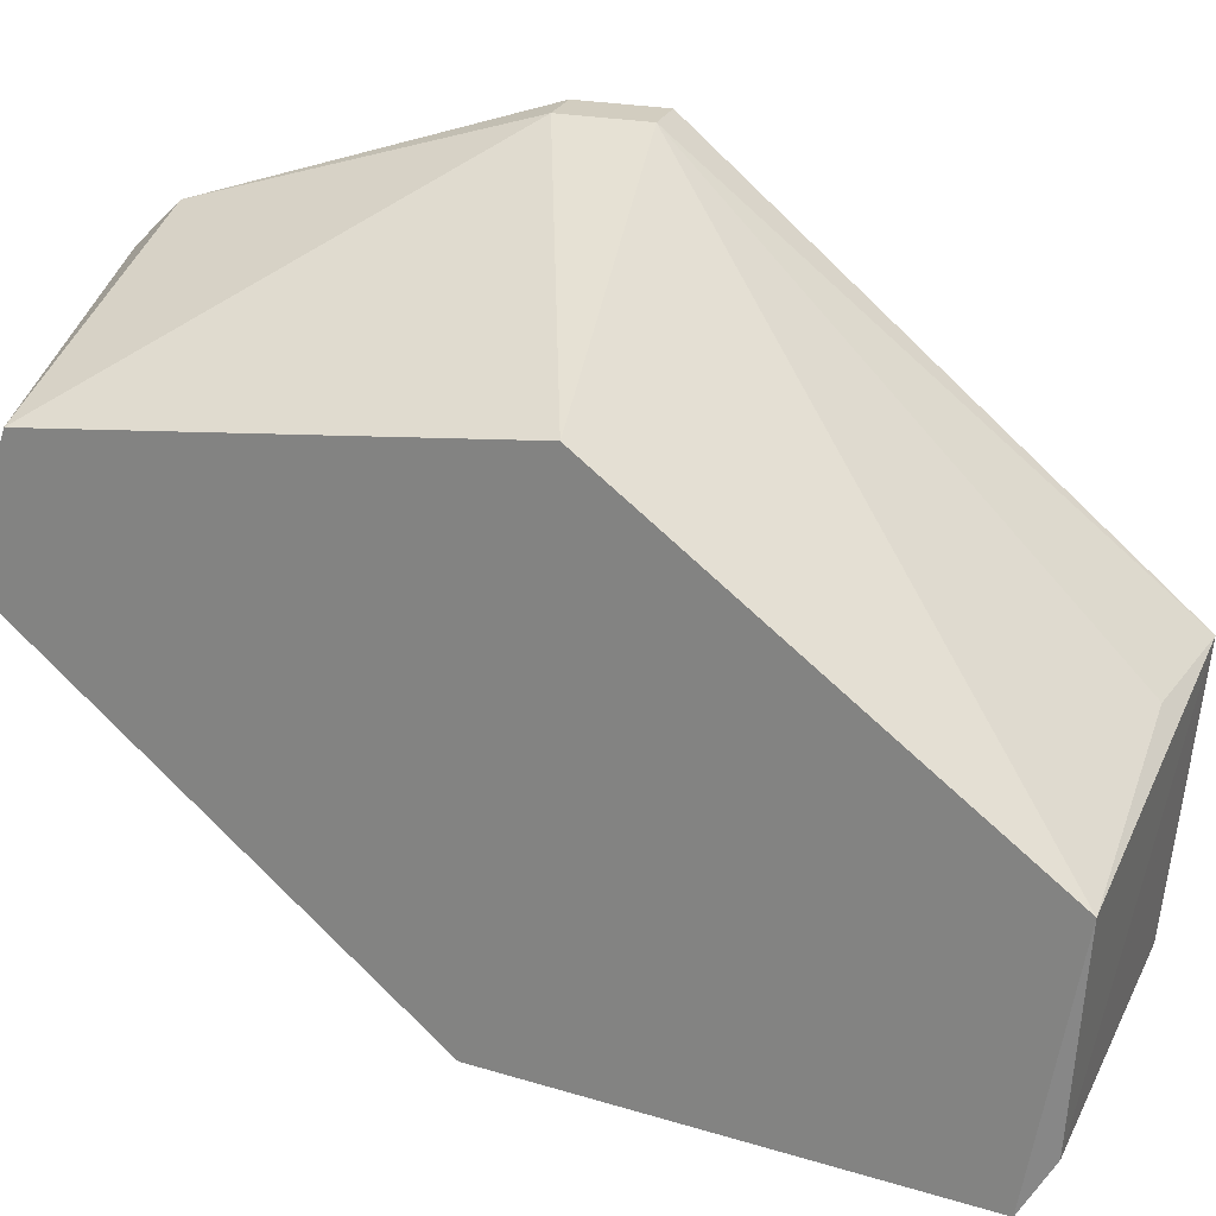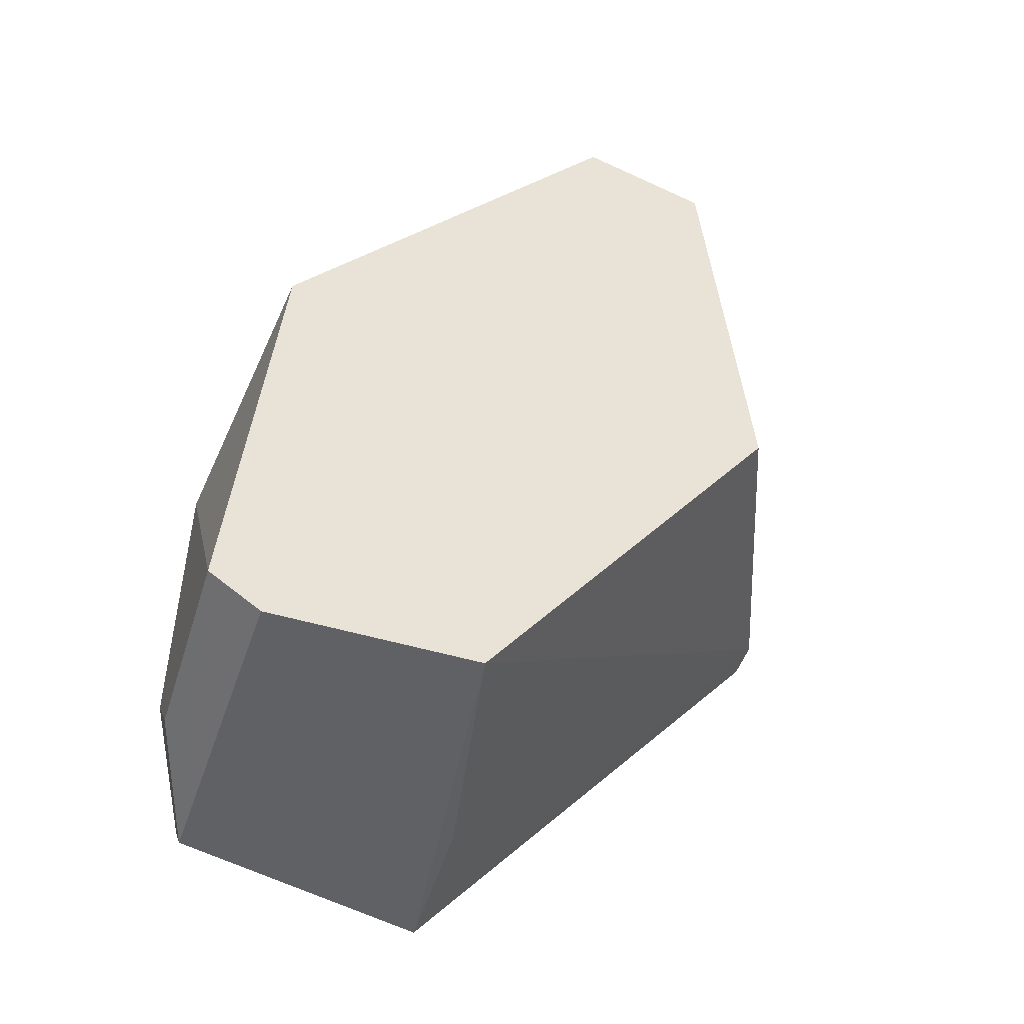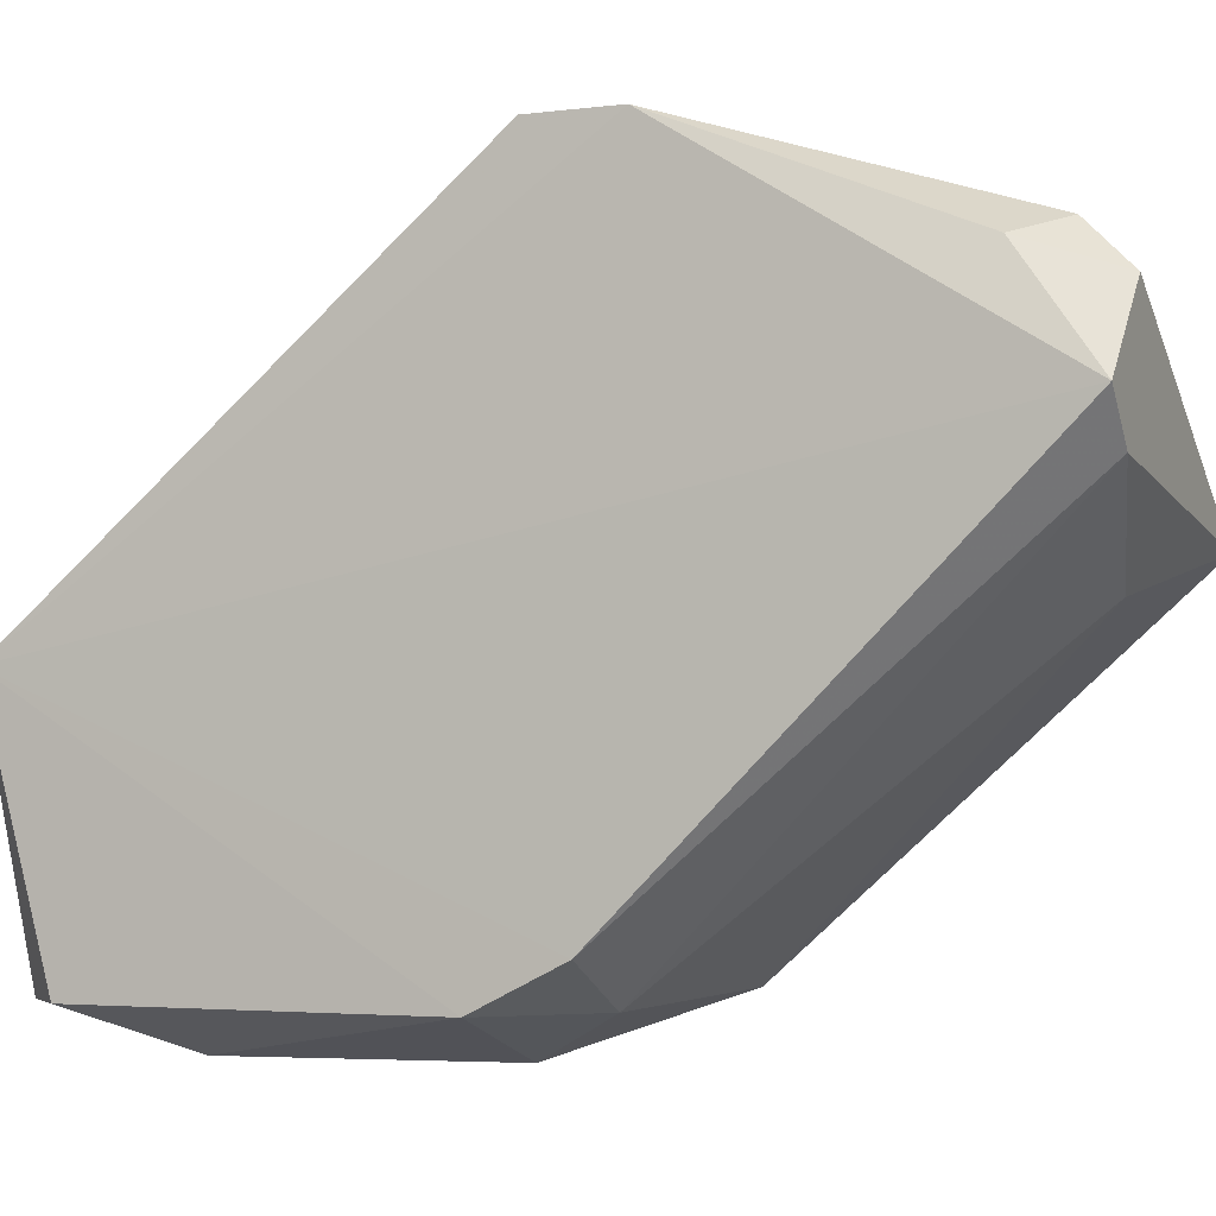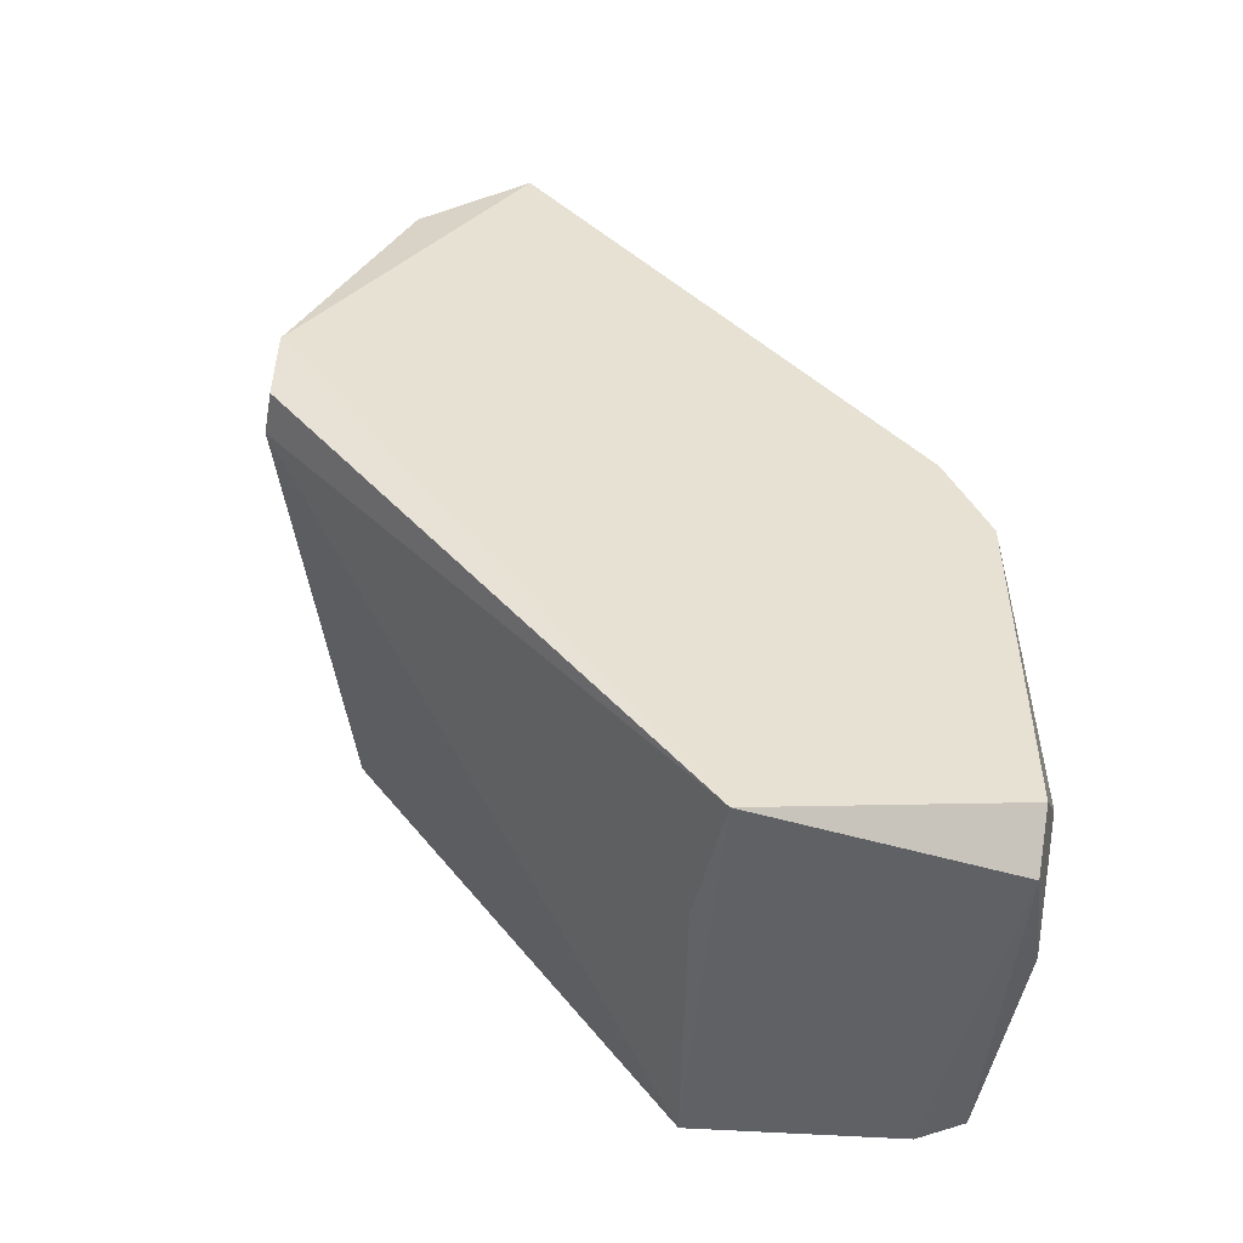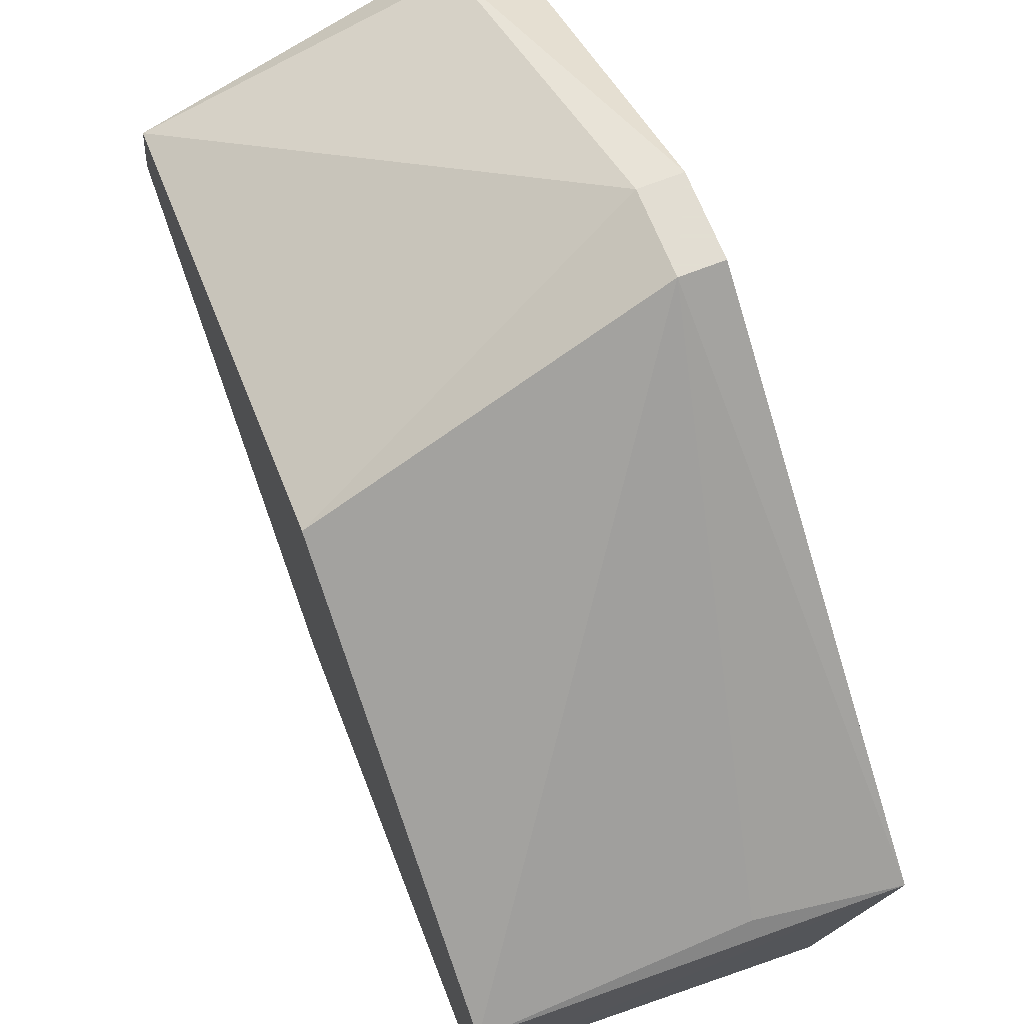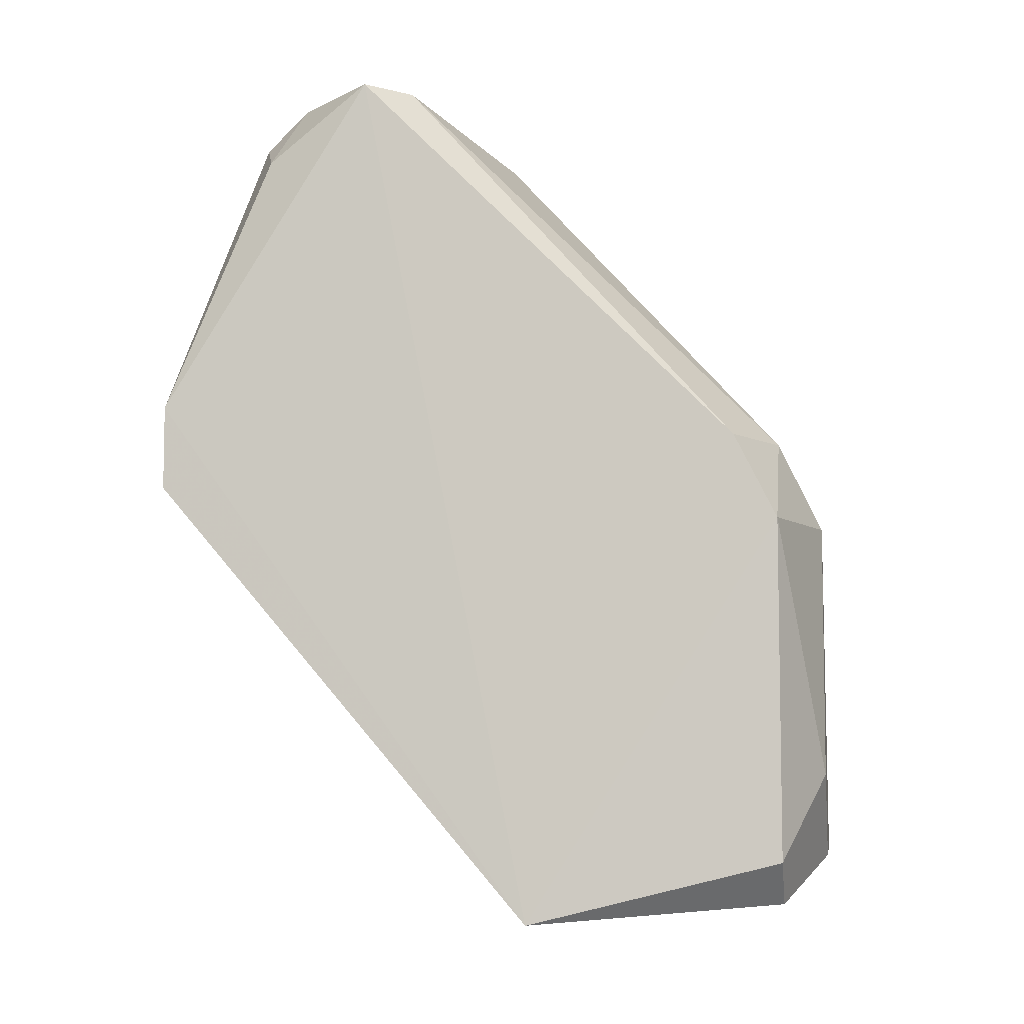
<metadata>
{"format":"obj","ext":"obj","renderer":"f3d","projection":"perspective","resolution":1024,"background":"white","views":[{"elev":24.5,"azim":-71.3,"up":"+Z"},{"elev":-46.1,"azim":-107.0,"up":"+Y"},{"elev":-3.4,"azim":113.1,"up":"+Z"},{"elev":-50.3,"azim":79.5,"up":"+Y"},{"elev":68.1,"azim":-21.6,"up":"+Z"},{"elev":-6.7,"azim":99.1,"up":"+Y"}]}
</metadata>
<code>
v -9e-06 0.1941 -0.09001
v -0.004181 0.2603 -0.1169
v -9e-06 0.07703 -0.2497
v -0.09583 0.1622 -0.122
v -0.09583 0.06638 -0.1965
v -0.09583 0.2687 -0.1326
v -9e-06 0.1835 -0.2391
v 0.00227 0.06131 -0.1863
v -0.09583 0.2793 -0.1646
v -0.09583 0.07703 -0.2604
v -9e-06 0.2793 -0.1433
v -0.03196 0.1622 -0.2604
v -0.01066 0.1728 -0.09001
v -0.09583 0.1835 -0.2497
v -0.02131 0.1835 -0.2497
v -0.02131 0.2687 -0.1113
v -0.01066 0.06638 -0.2497
v -0.05324 0.2687 -0.1752
v -0.02131 0.09832 -0.2604
v -0.01066 0.2793 -0.1539
v -0.01066 0.1941 -0.09001
v -0.02131 0.2793 -0.122
v -9e-06 0.1622 -0.2497
v -0.09437 0.06964 -0.2475
v -9e-06 0.1728 -0.09001
v -0.03196 0.06638 -0.1858
v -0.0426 0.07703 -0.2604
f 19 17 27
f 5 4 6
f 5 6 9
f 5 9 10
f 2 1 11
f 1 8 11
f 8 7 11
f 4 5 13
f 10 9 14
f 12 10 14
f 12 14 15
f 1 2 16
f 3 8 17
f 14 9 18
f 15 14 18
f 10 12 19
f 3 17 19
f 11 7 20
f 9 11 20
f 7 15 20
f 18 9 20
f 15 18 20
f 6 4 21
f 4 13 21
f 13 1 21
f 1 16 21
f 16 6 21
f 9 6 22
f 2 11 22
f 11 9 22
f 16 2 22
f 6 16 22
f 8 3 23
f 7 8 23
f 12 15 23
f 15 7 23
f 3 19 23
f 19 12 23
f 8 5 24
f 5 10 24
f 17 8 24
f 10 17 24
f 8 1 25
f 1 13 25
f 13 8 25
f 5 8 26
f 13 5 26
f 8 13 26
f 17 10 27
f 10 19 27

</code>
